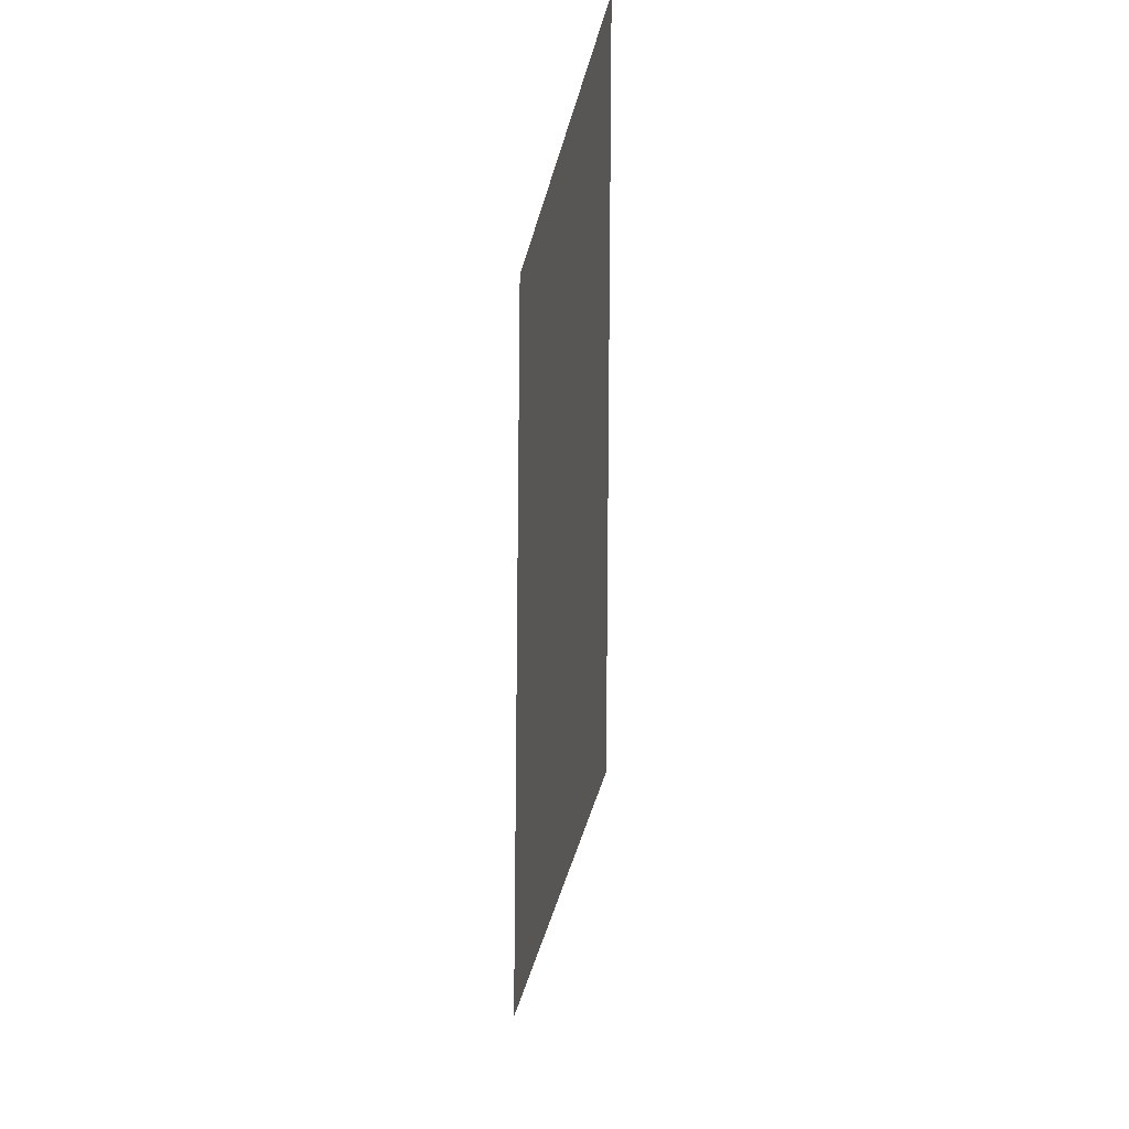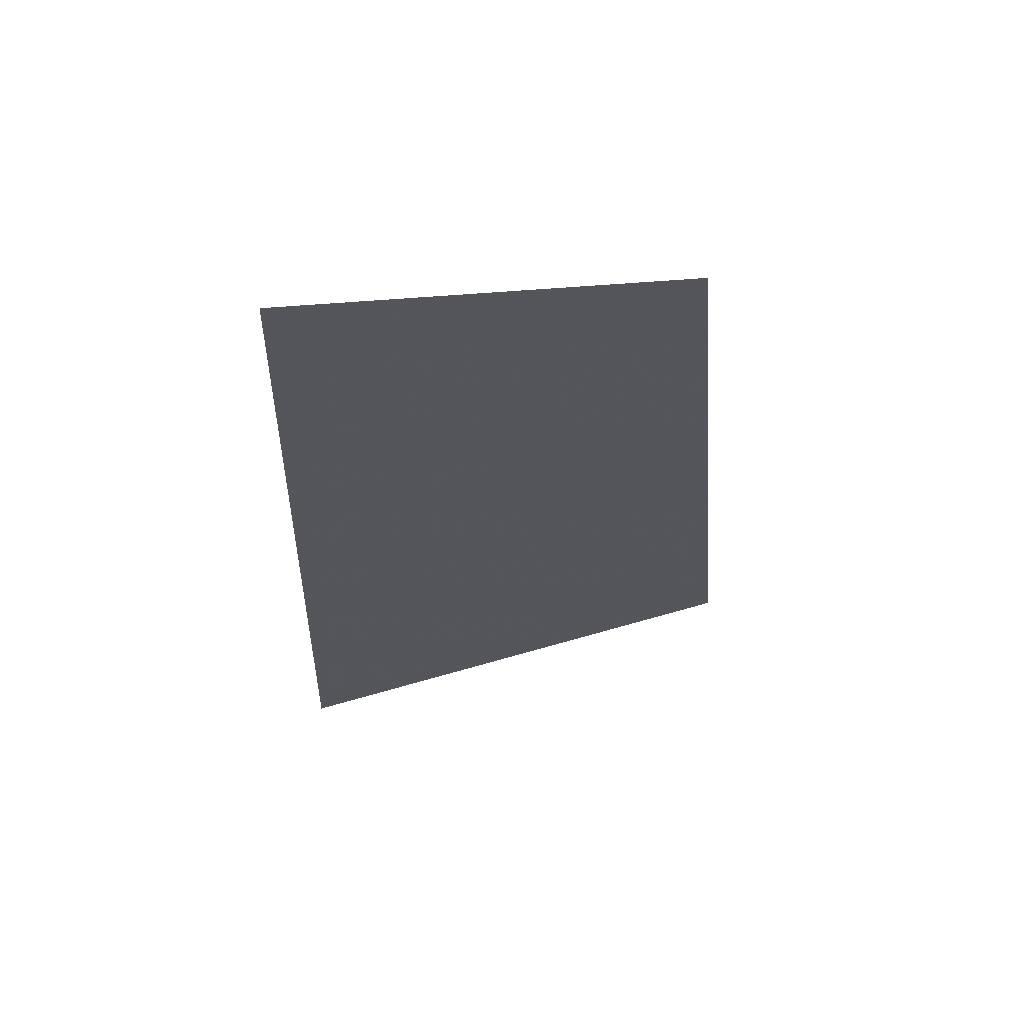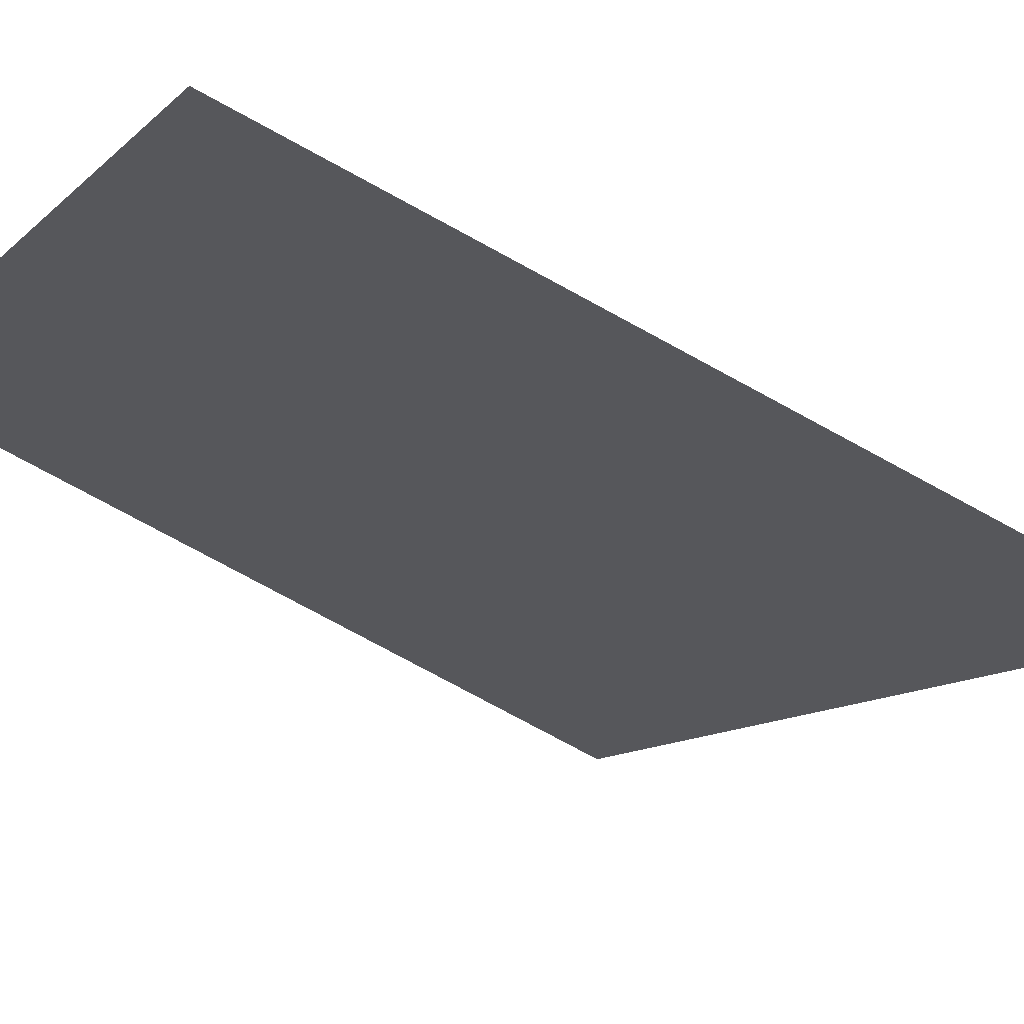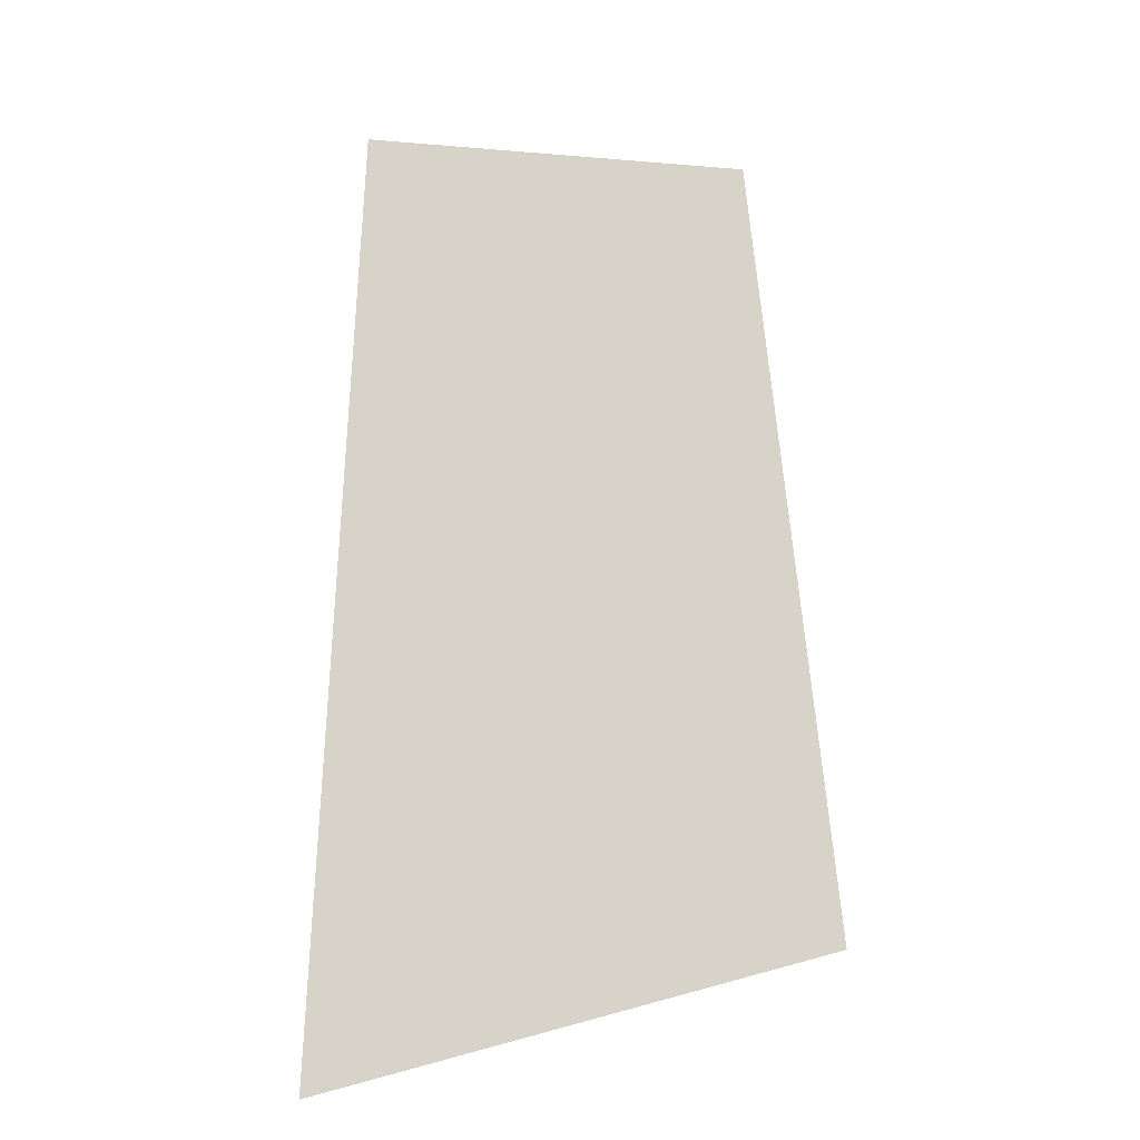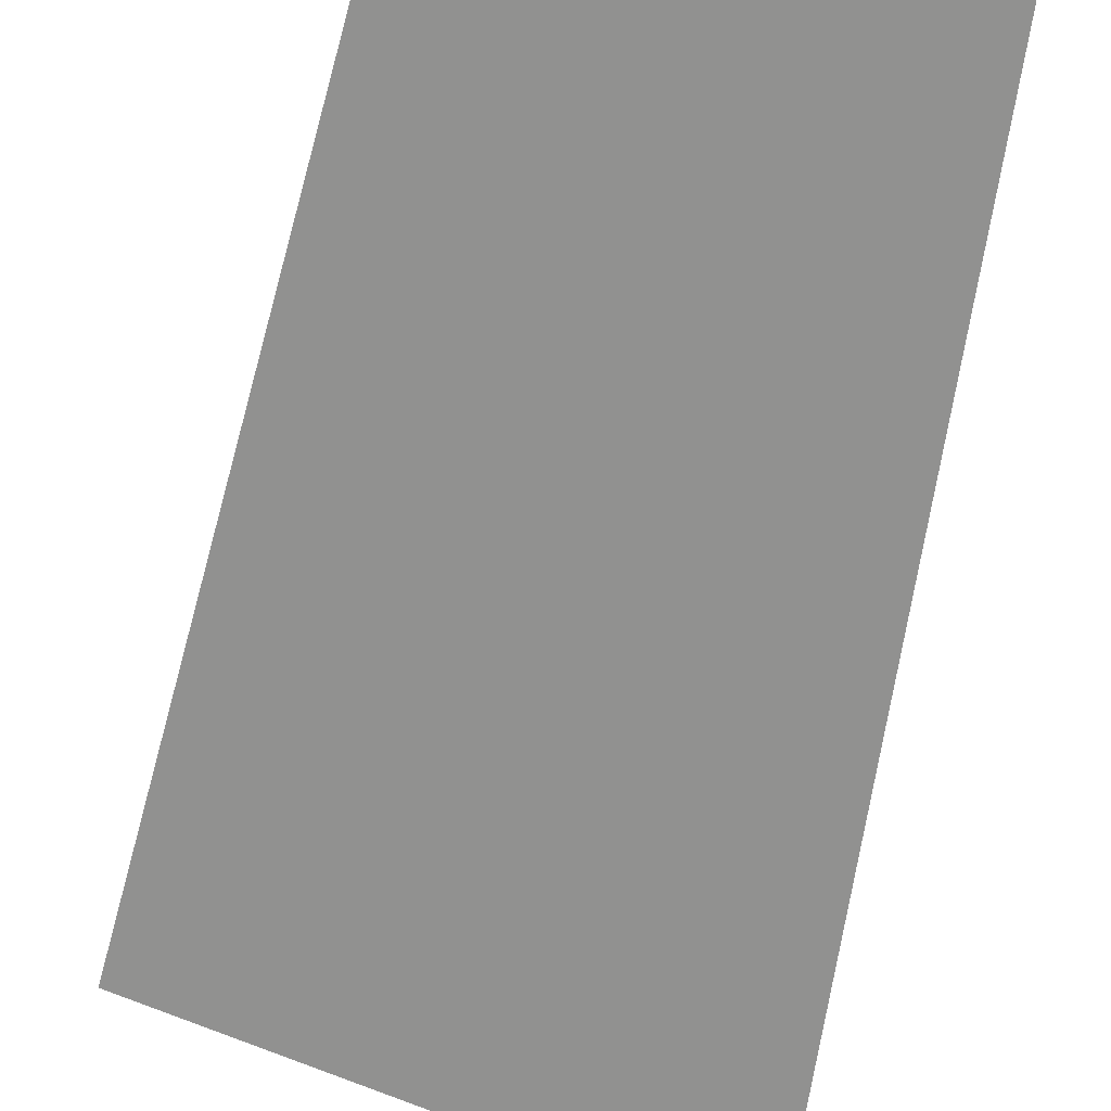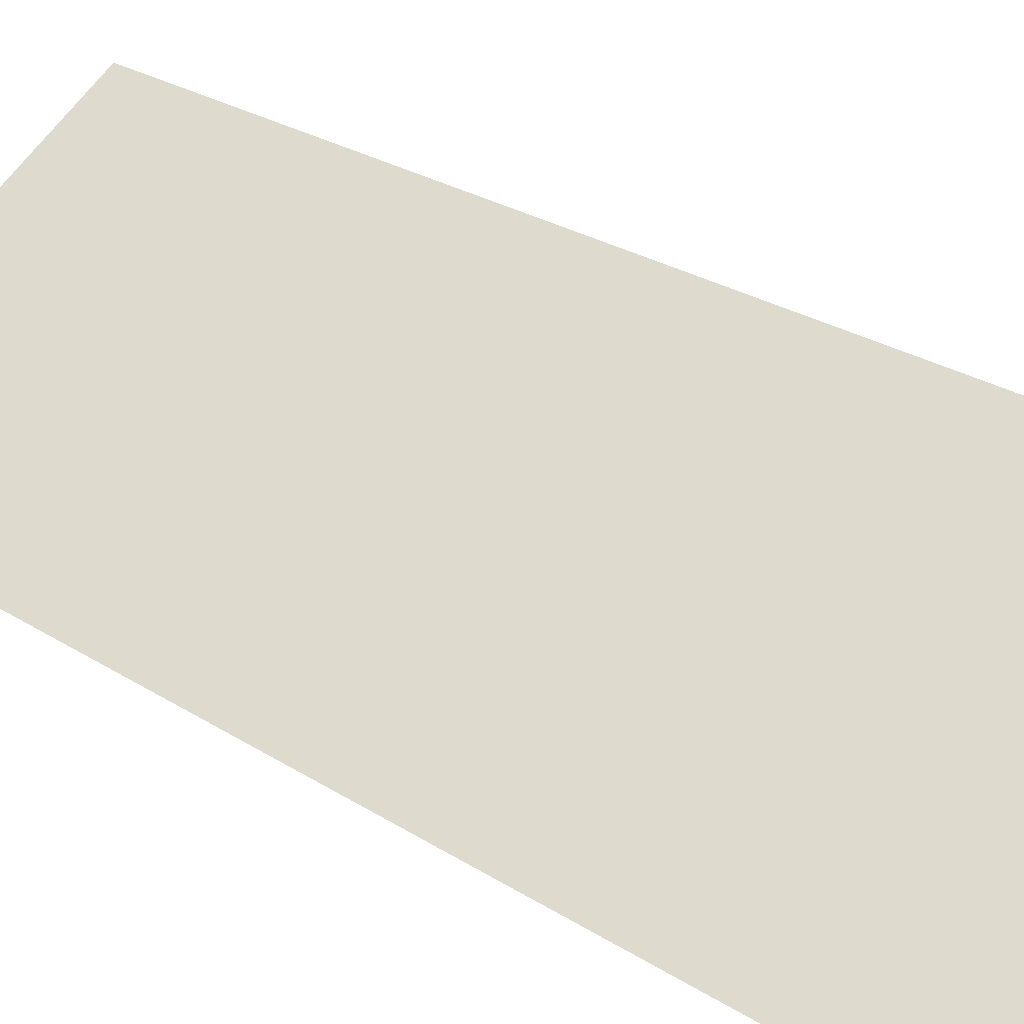
<metadata>
{"format":"obj","ext":"obj","renderer":"f3d","projection":"perspective","resolution":1024,"background":"white","views":[{"elev":36.9,"azim":-78.5,"up":"+Z"},{"elev":65.0,"azim":168.8,"up":"+Z"},{"elev":-27.4,"azim":42.8,"up":"+Y"},{"elev":-19.4,"azim":-169.8,"up":"+Z"},{"elev":-65.9,"azim":-10.2,"up":"+Y"},{"elev":71.2,"azim":117.0,"up":"+Y"}]}
</metadata>
<code>
o base_lot
v -46.22 0 -65.66
v -33.73 -0 71.58
v 34.48 -0 84.67
v 40.36 0 -86.63
f 1 2 3
f 4 1 3

</code>
